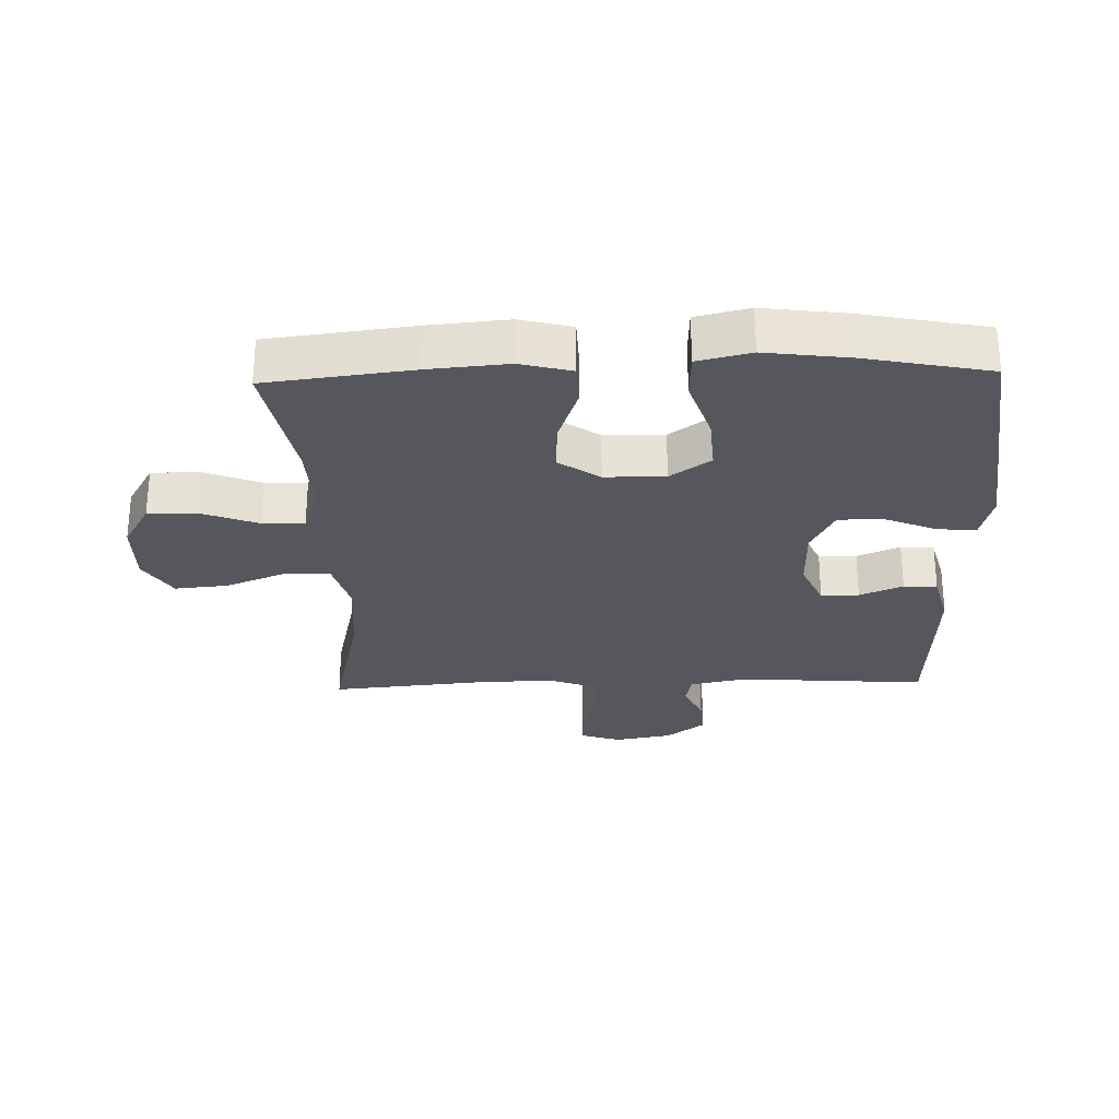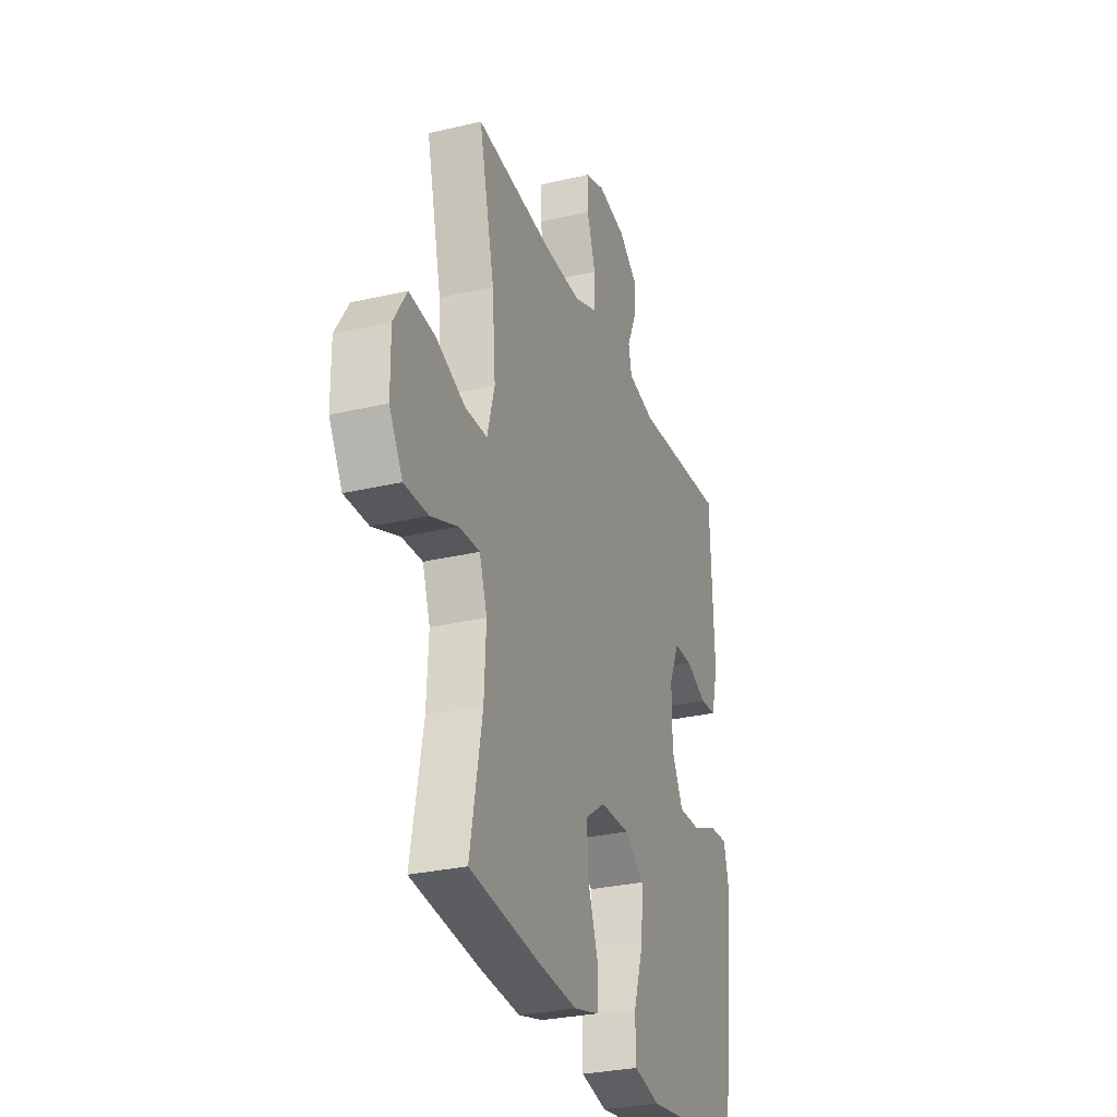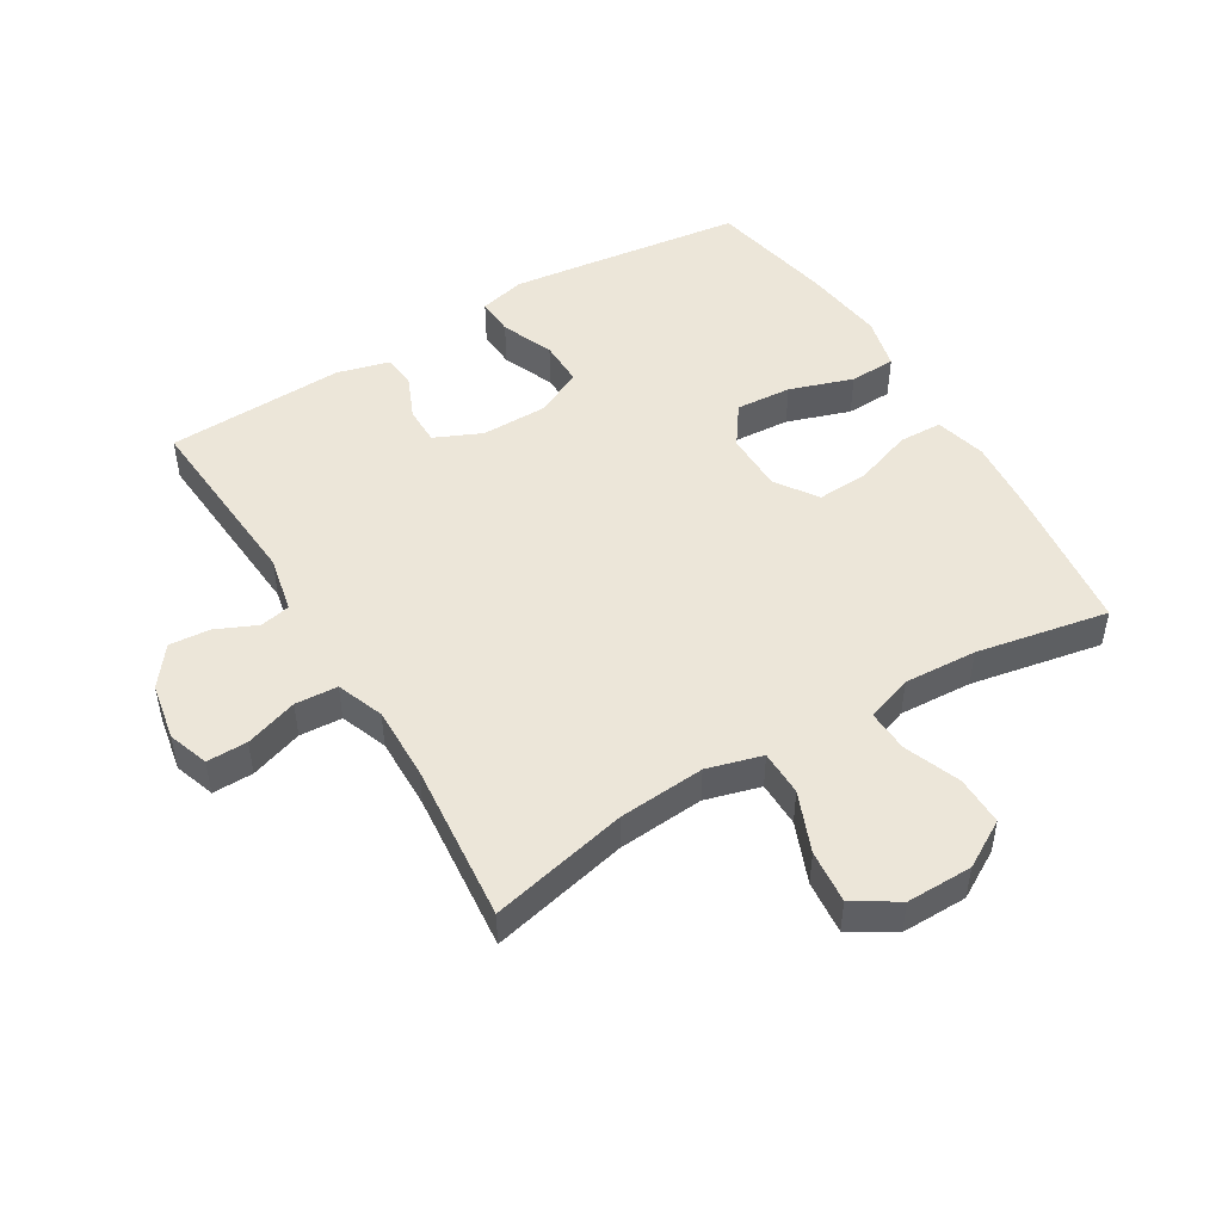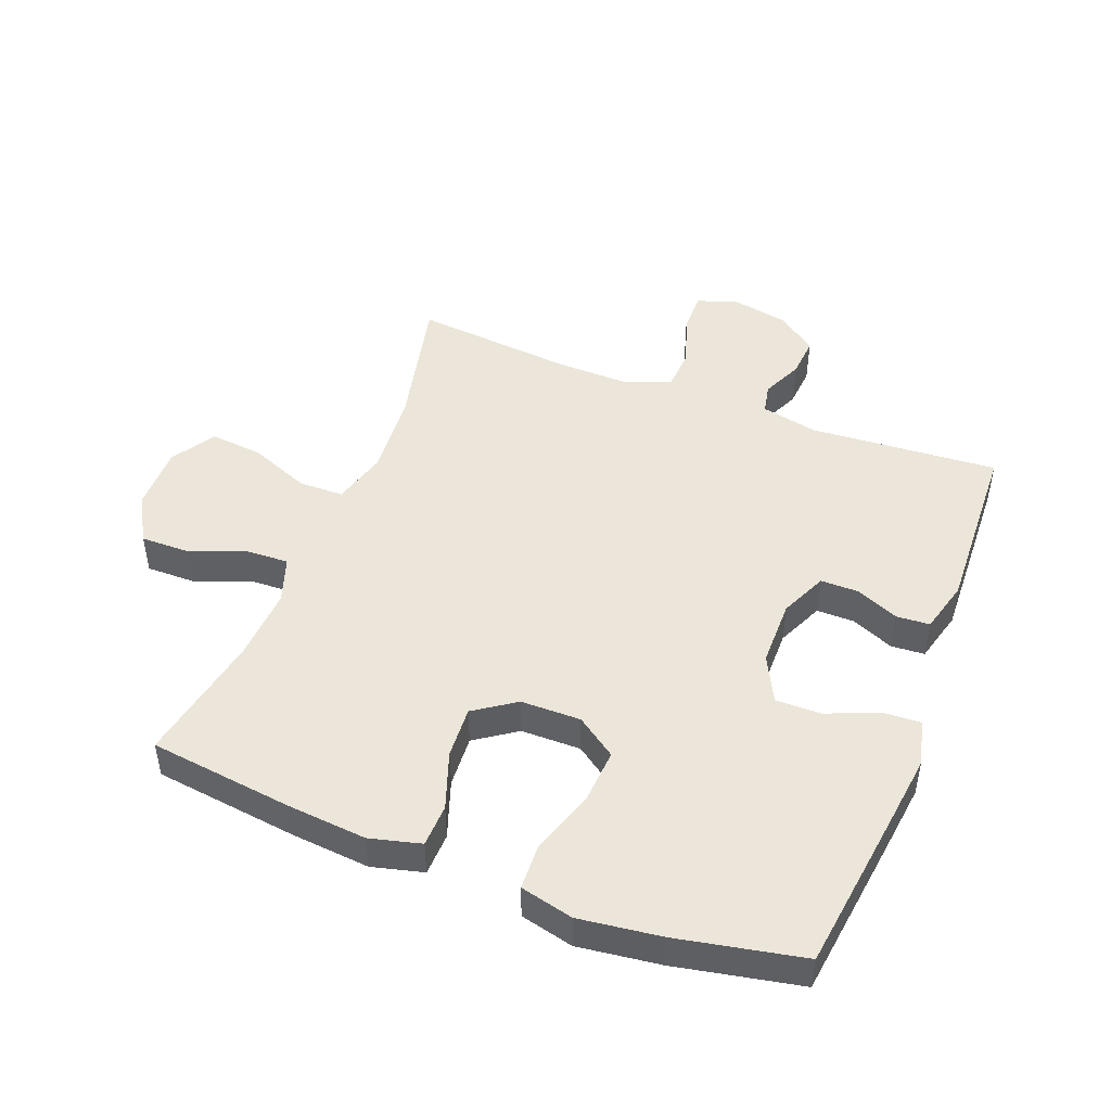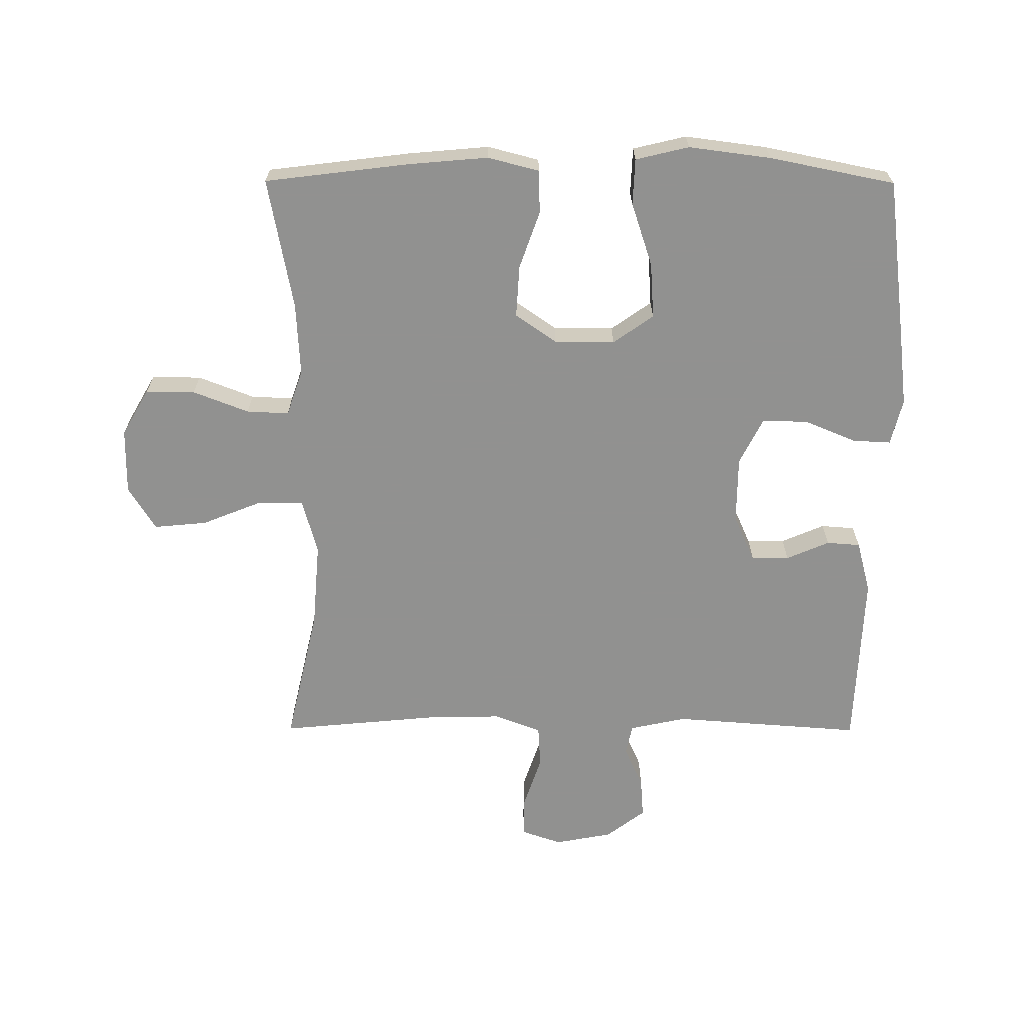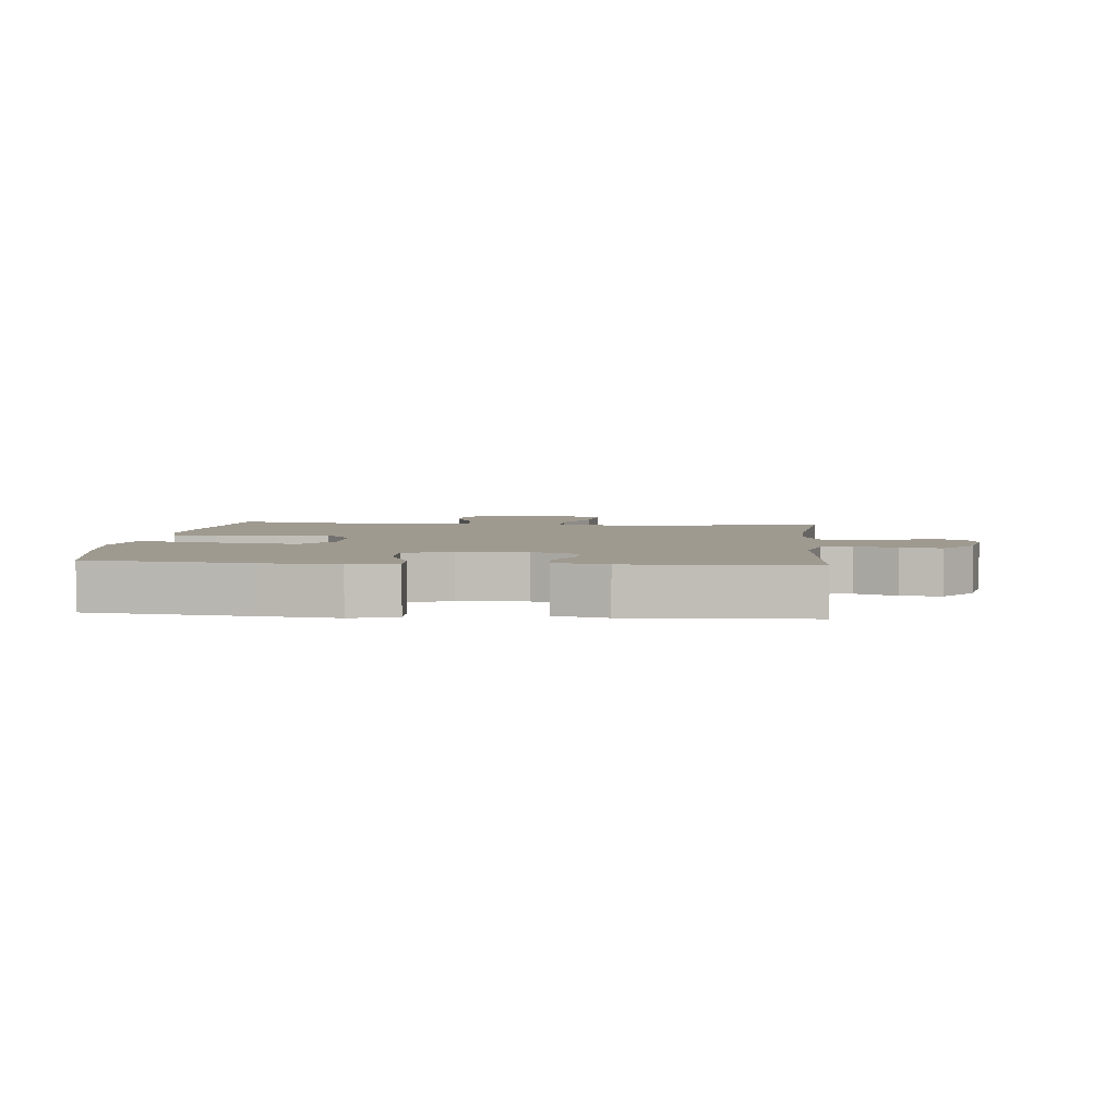
<metadata>
{"format":"obj","ext":"obj","renderer":"f3d","projection":"perspective","resolution":1024,"background":"white","views":[{"elev":-27.5,"azim":-178.3,"up":"+Y"},{"elev":-29.1,"azim":109.2,"up":"+Z"},{"elev":48.7,"azim":59.0,"up":"+Y"},{"elev":47.3,"azim":-158.7,"up":"+Y"},{"elev":-66.0,"azim":179.8,"up":"+Y"},{"elev":3.9,"azim":-84.6,"up":"+Y"}]}
</metadata>
<code>
v 0.5 0.07 0.5
v 0.45 0.07 0.283
v 0.439 0.07 0.147
v 0.463 0.07 0.06
v 0.535 0.07 0.059
v 0.63 0.07 0.097
v 0.714 0.07 0.105
v 0.757 0.07 0.036
v 0.756 0.07 -0.068
v 0.713 0.07 -0.142
v 0.635 0.07 -0.141
v 0.547 0.07 -0.107
v 0.48 0.07 -0.104
v 0.455 0.07 -0.177
v 0.461 0.07 -0.292
v 0.5 0.07 -0.5
v 0.272 0.07 -0.528
v 0.146 0.07 -0.539
v 0.065 0.07 -0.518
v 0.063 0.07 -0.45
v 0.095 0.07 -0.359
v 0.1 0.07 -0.277
v 0.035 0.07 -0.232
v -0.06 0.07 -0.231
v -0.124 0.07 -0.276
v -0.118 0.07 -0.364
v -0.085 0.07 -0.464
v -0.088 0.07 -0.537
v -0.172 0.07 -0.557
v -0.302 0.07 -0.54
v -0.5 0.07 -0.5
v -0.532 0.07 -0.245
v -0.546 0.07 -0.128
v -0.528 0.07 -0.055
v -0.468 0.07 -0.058
v -0.386 0.07 -0.092
v -0.314 0.07 -0.093
v -0.277 0.07 -0.02
v -0.276 0.07 0.086
v -0.309 0.07 0.16
v -0.369 0.07 0.16
v -0.437 0.07 0.131
v -0.49 0.07 0.135
v -0.512 0.07 0.218
v -0.5 0.07 0.5
v -0.201 0.07 0.478
v -0.111 0.07 0.497
v -0.101 0.07 0.545
v -0.13 0.07 0.61
v -0.135 0.07 0.674
v -0.073 0.07 0.721
v 0.018 0.07 0.738
v 0.082 0.07 0.716
v 0.081 0.07 0.652
v 0.053 0.07 0.569
v 0.057 0.07 0.502
v 0.131 0.07 0.474
v 0.246 0.07 0.476
v 0.5 0 0.5
v 0.45 0 0.283
v 0.439 0 0.147
v 0.463 0 0.06
v 0.535 0 0.059
v 0.63 0 0.097
v 0.714 0 0.105
v 0.757 0 0.036
v 0.756 0 -0.068
v 0.713 0 -0.142
v 0.635 0 -0.141
v 0.547 0 -0.107
v 0.48 0 -0.104
v 0.455 0 -0.177
v 0.461 0 -0.292
v 0.5 0 -0.5
v 0.272 0 -0.528
v 0.146 0 -0.539
v 0.065 0 -0.518
v 0.063 0 -0.45
v 0.095 0 -0.359
v 0.1 0 -0.277
v 0.035 0 -0.232
v -0.06 0 -0.231
v -0.124 0 -0.276
v -0.118 0 -0.364
v -0.085 0 -0.464
v -0.088 0 -0.537
v -0.172 0 -0.557
v -0.302 0 -0.54
v -0.5 0 -0.5
v -0.532 0 -0.245
v -0.546 0 -0.128
v -0.528 0 -0.055
v -0.468 0 -0.058
v -0.386 0 -0.092
v -0.314 0 -0.093
v -0.277 0 -0.02
v -0.276 0 0.086
v -0.309 0 0.16
v -0.369 0 0.16
v -0.437 0 0.131
v -0.49 0 0.135
v -0.512 0 0.218
v -0.5 0 0.5
v -0.201 0 0.478
v -0.111 0 0.497
v -0.101 0 0.545
v -0.13 0 0.61
v -0.135 0 0.674
v -0.073 0 0.721
v 0.018 0 0.738
v 0.082 0 0.716
v 0.081 0 0.652
v 0.053 0 0.569
v 0.057 0 0.502
v 0.131 0 0.474
v 0.246 0 0.476
f 52 53 54 55
f 52 55 56
f 51 52 56
f 48 49 50 51
f 48 51 56
f 47 48 56 57
f 43 44 45 46
f 41 42 43 46
f 40 41 46 47
f 39 40 47 57
f 33 34 35 36
f 33 36 37
f 32 33 37
f 31 32 37
f 30 31 37 38
f 26 27 28 29
f 25 26 29 30
f 18 19 20 21
f 18 21 22
f 15 16 17 18
f 14 15 18 22
f 13 14 22 23
f 9 10 11 12
f 9 12 13
f 8 9 13
f 5 6 7 8
f 4 5 8 13
f 3 4 13 23
f 58 1 2
f 38 39 57 58
f 25 30 38 58
f 24 25 58 2
f 2 3 23 24
f 113 112 111 110
f 114 113 110
f 114 110 109
f 109 108 107 106
f 114 109 106
f 115 114 106 105
f 104 103 102 101
f 104 101 100 99
f 105 104 99 98
f 115 105 98 97
f 94 93 92 91
f 95 94 91
f 95 91 90
f 95 90 89
f 96 95 89 88
f 87 86 85 84
f 88 87 84 83
f 79 78 77 76
f 80 79 76
f 76 75 74 73
f 80 76 73 72
f 81 80 72 71
f 70 69 68 67
f 71 70 67
f 71 67 66
f 66 65 64 63
f 71 66 63 62
f 81 71 62 61
f 60 59 116
f 116 115 97 96
f 116 96 88 83
f 60 116 83 82
f 82 81 61 60
f 1 59 60 2
f 2 60 61 3
f 3 61 62 4
f 4 62 63 5
f 5 63 64 6
f 6 64 65 7
f 7 65 66 8
f 8 66 67 9
f 9 67 68 10
f 10 68 69 11
f 11 69 70 12
f 12 70 71 13
f 13 71 72 14
f 14 72 73 15
f 15 73 74 16
f 16 74 75 17
f 17 75 76 18
f 18 76 77 19
f 19 77 78 20
f 20 78 79 21
f 21 79 80 22
f 22 80 81 23
f 23 81 82 24
f 24 82 83 25
f 25 83 84 26
f 26 84 85 27
f 27 85 86 28
f 28 86 87 29
f 29 87 88 30
f 30 88 89 31
f 31 89 90 32
f 32 90 91 33
f 33 91 92 34
f 34 92 93 35
f 35 93 94 36
f 36 94 95 37
f 37 95 96 38
f 38 96 97 39
f 39 97 98 40
f 40 98 99 41
f 41 99 100 42
f 42 100 101 43
f 43 101 102 44
f 44 102 103 45
f 45 103 104 46
f 46 104 105 47
f 47 105 106 48
f 48 106 107 49
f 49 107 108 50
f 50 108 109 51
f 51 109 110 52
f 52 110 111 53
f 53 111 112 54
f 54 112 113 55
f 55 113 114 56
f 56 114 115 57
f 57 115 116 58
f 58 116 59 1

</code>
